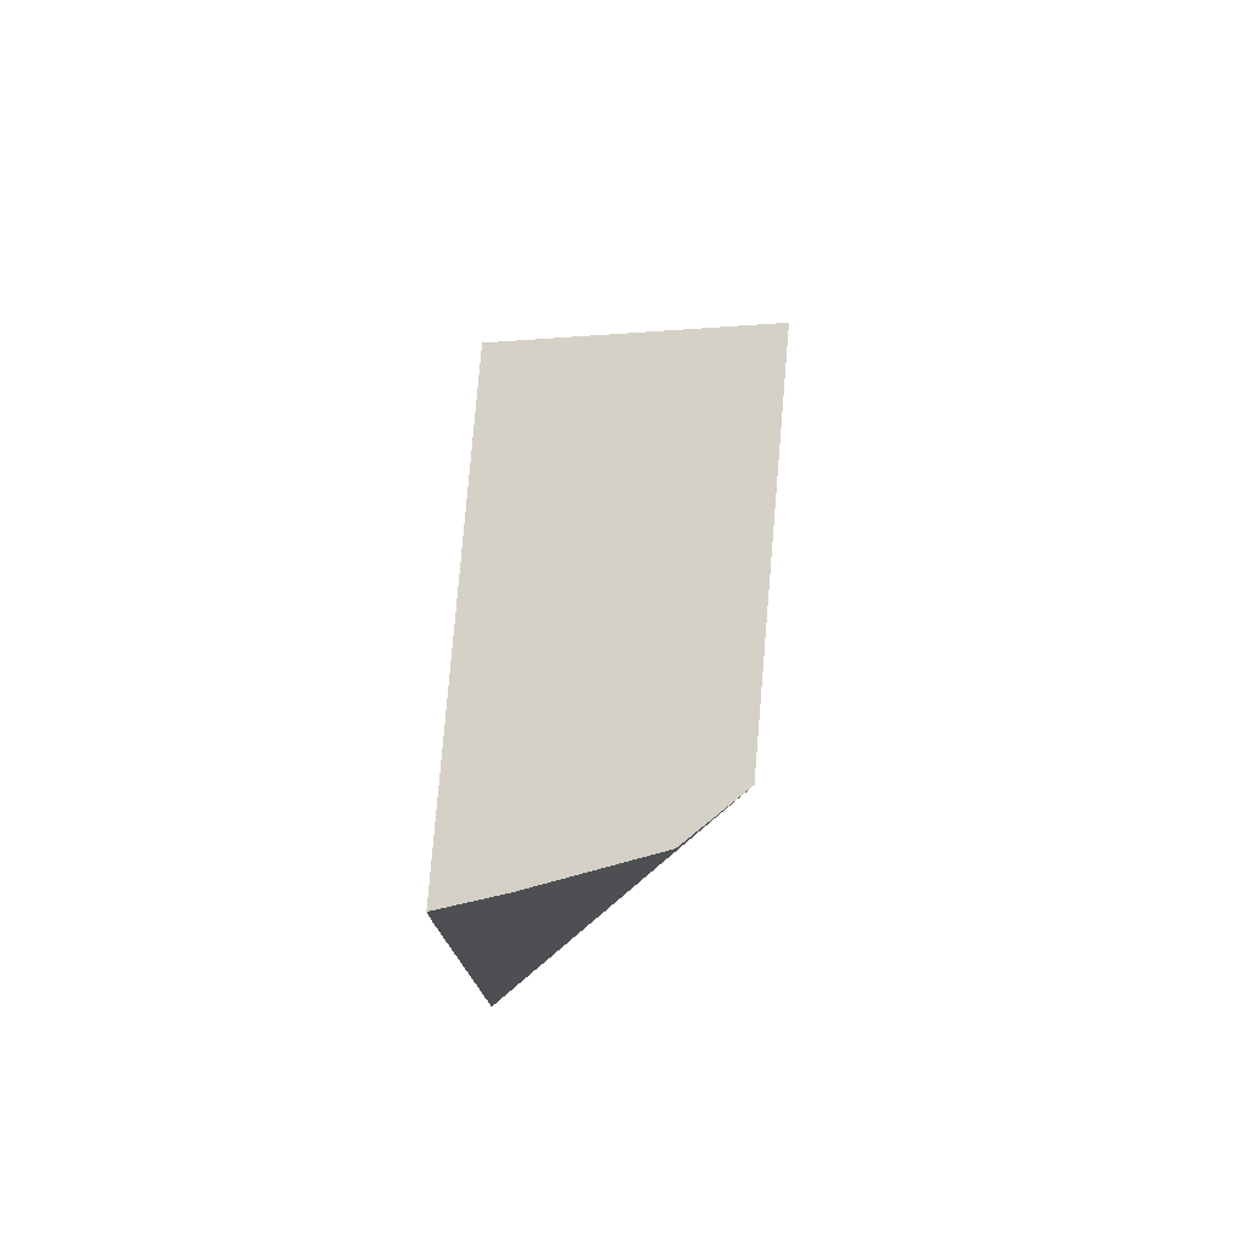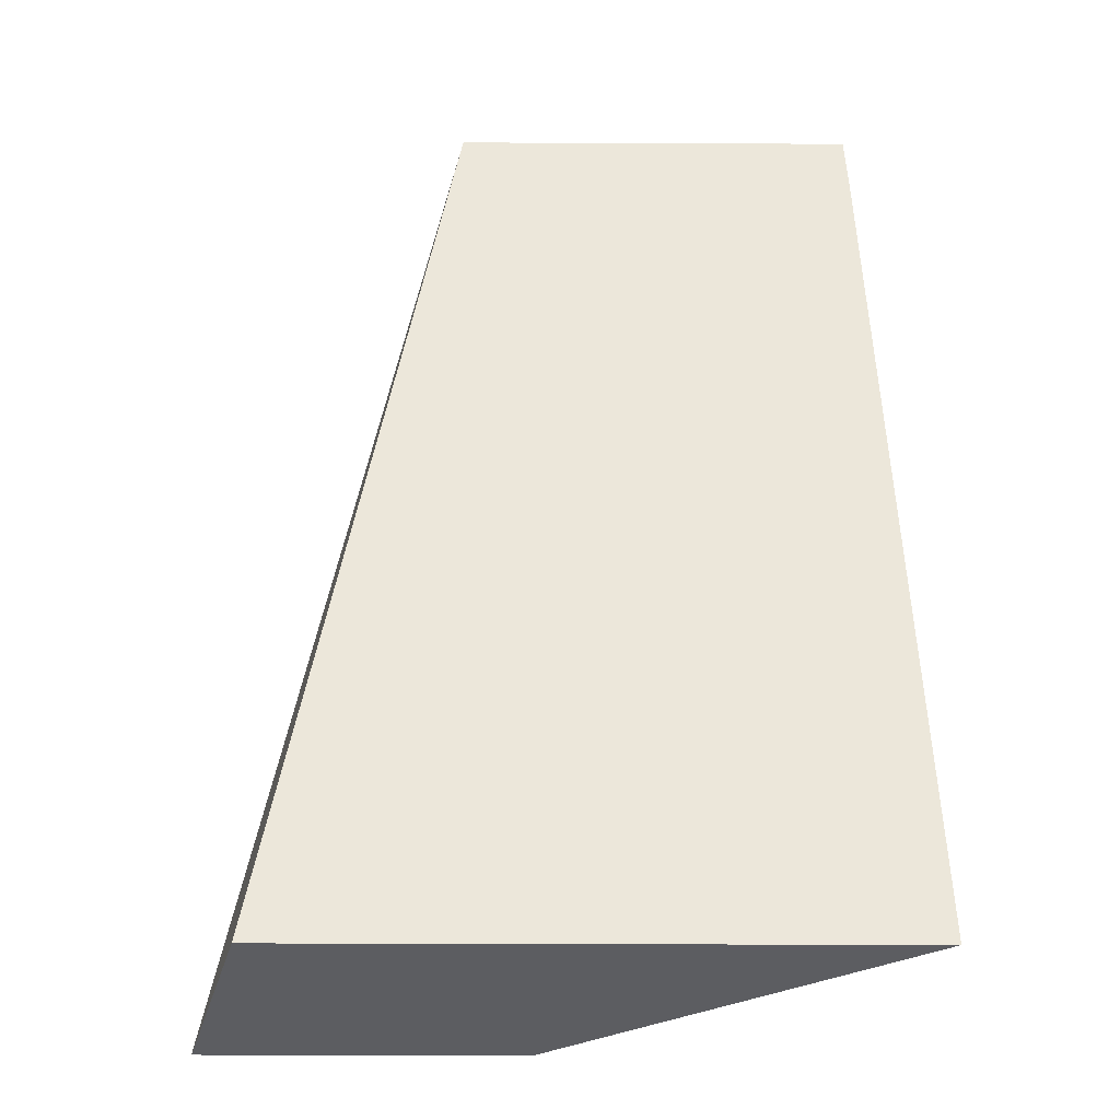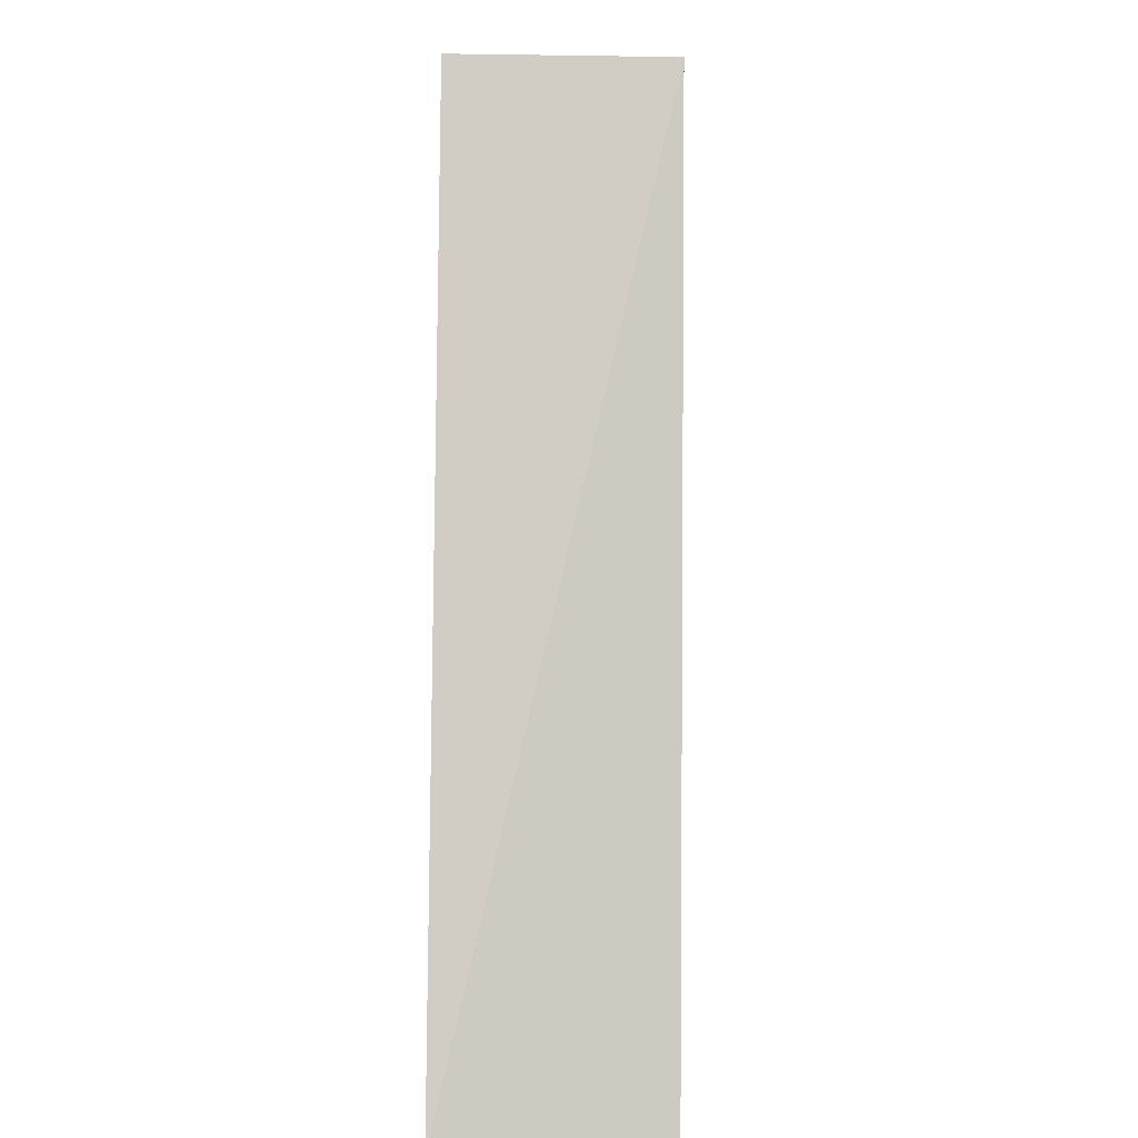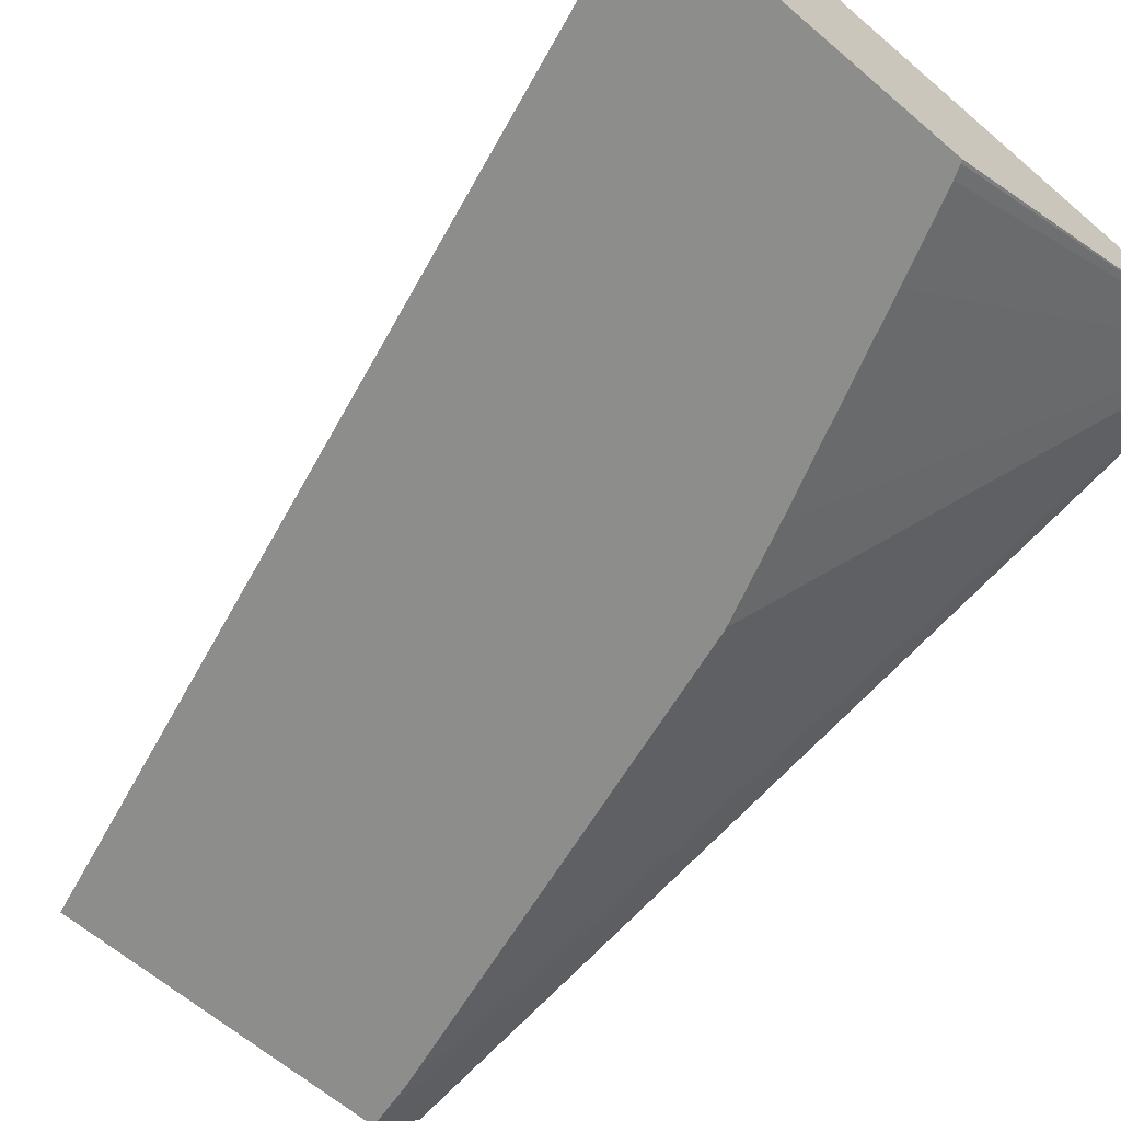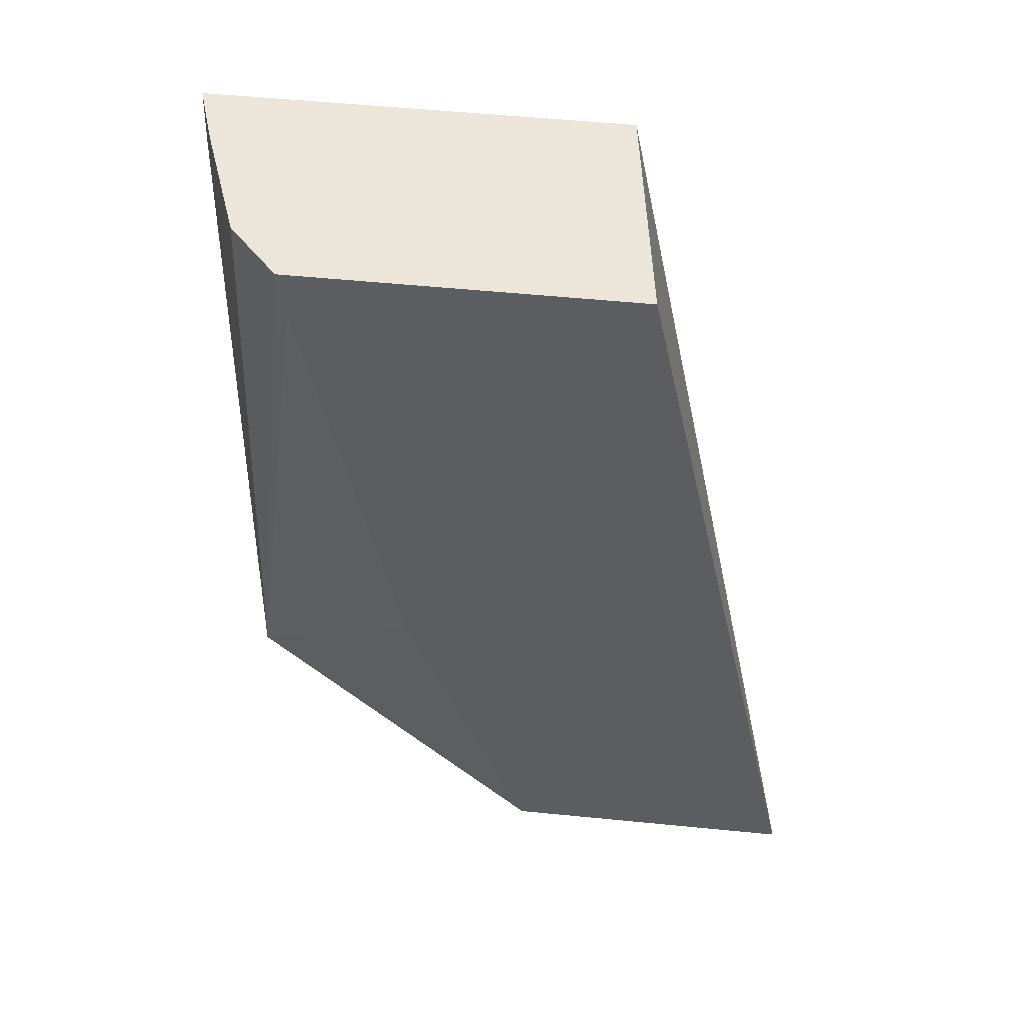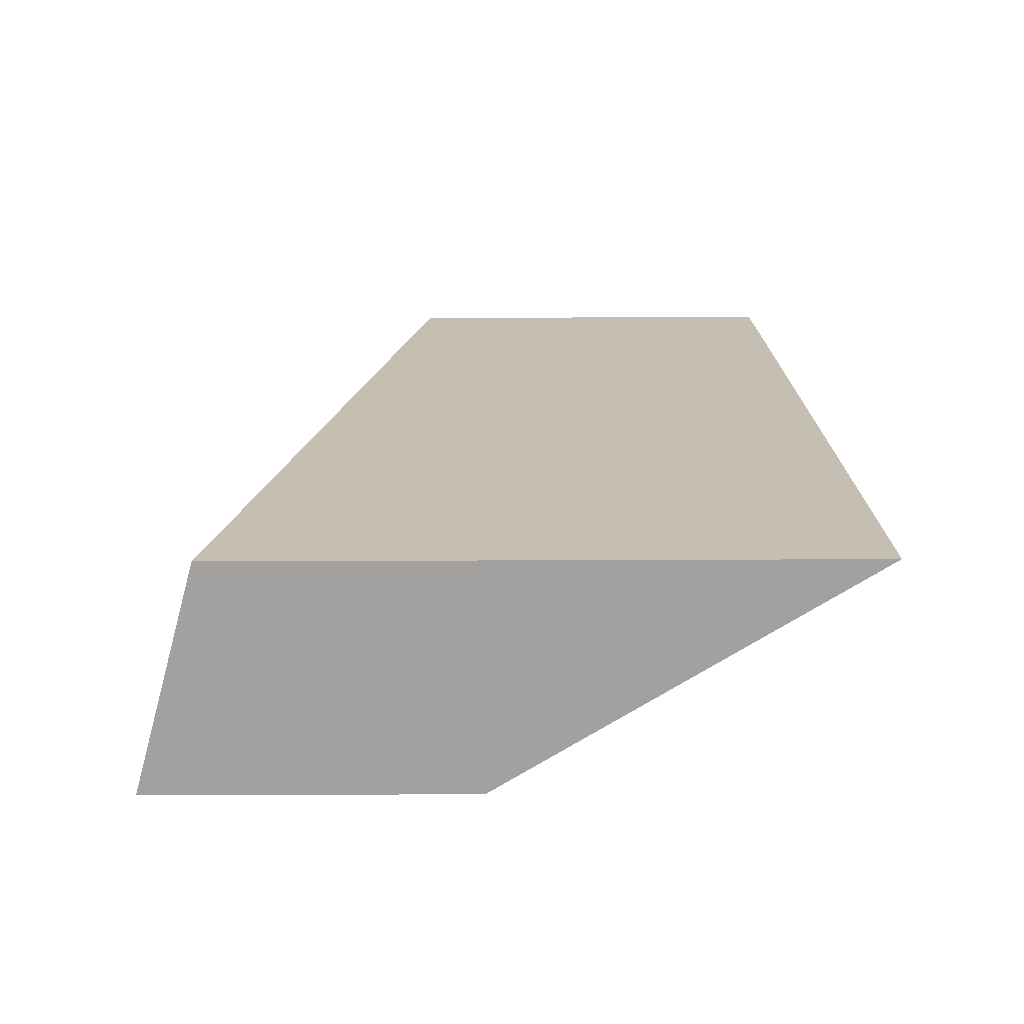
<metadata>
{"format":"obj","ext":"obj","renderer":"f3d","projection":"perspective","resolution":1024,"background":"white","views":[{"elev":79.3,"azim":94.8,"up":"+Y"},{"elev":-36.6,"azim":-0.3,"up":"+Y"},{"elev":5.2,"azim":-87.6,"up":"+Y"},{"elev":-64.4,"azim":-40.7,"up":"+Z"},{"elev":54.2,"azim":-174.0,"up":"+Y"},{"elev":-72.3,"azim":0.2,"up":"+Y"}]}
</metadata>
<code>
v 0.03489 0.00508 0.003562
v 0.03584 0.00508 0.007057
v 0.03489 0.005118 0.003562
v 0.03983 0.00508 0.003562
v 0.04553 0.00508 0.007057
v 0.03854 0.02037 0.007057
v 0.038 0.02037 0.003562
v 0.03985 0.005126 0.003562
v 0.03993 0.005334 0.003562
v 0.04038 0.006714 0.003562
v 0.0414 0.009911 0.003562
v 0.04187 0.01144 0.003562
v 0.04188 0.01151 0.003562
v 0.04327 0.01949 0.003562
v 0.04328 0.01958 0.003562
v 0.04337 0.02037 0.003562
v 0.04414 0.02037 0.004376
v 0.04478 0.02037 0.006146
v 0.04511 0.01928 0.007057
v 0.04507 0.02037 0.007057
v 0.045 0.02037 0.006837
f 1 2 3
f 1 3 7
f 1 7 16
f 1 16 15
f 1 15 14
f 1 14 13
f 1 13 12
f 1 12 11
f 1 11 10
f 1 10 9
f 1 9 8
f 1 8 4
f 1 4 5
f 1 5 2
f 2 5 19
f 2 19 20
f 2 20 6
f 2 6 3
f 3 6 7
f 4 8 5
f 5 8 9
f 5 9 10
f 5 10 11
f 5 11 12
f 5 12 13
f 5 13 14
f 5 14 15
f 5 15 16
f 5 16 17
f 5 17 18
f 5 18 19
f 6 20 21
f 6 21 18
f 6 18 17
f 6 17 16
f 6 16 7
f 18 21 19
f 19 21 20

</code>
